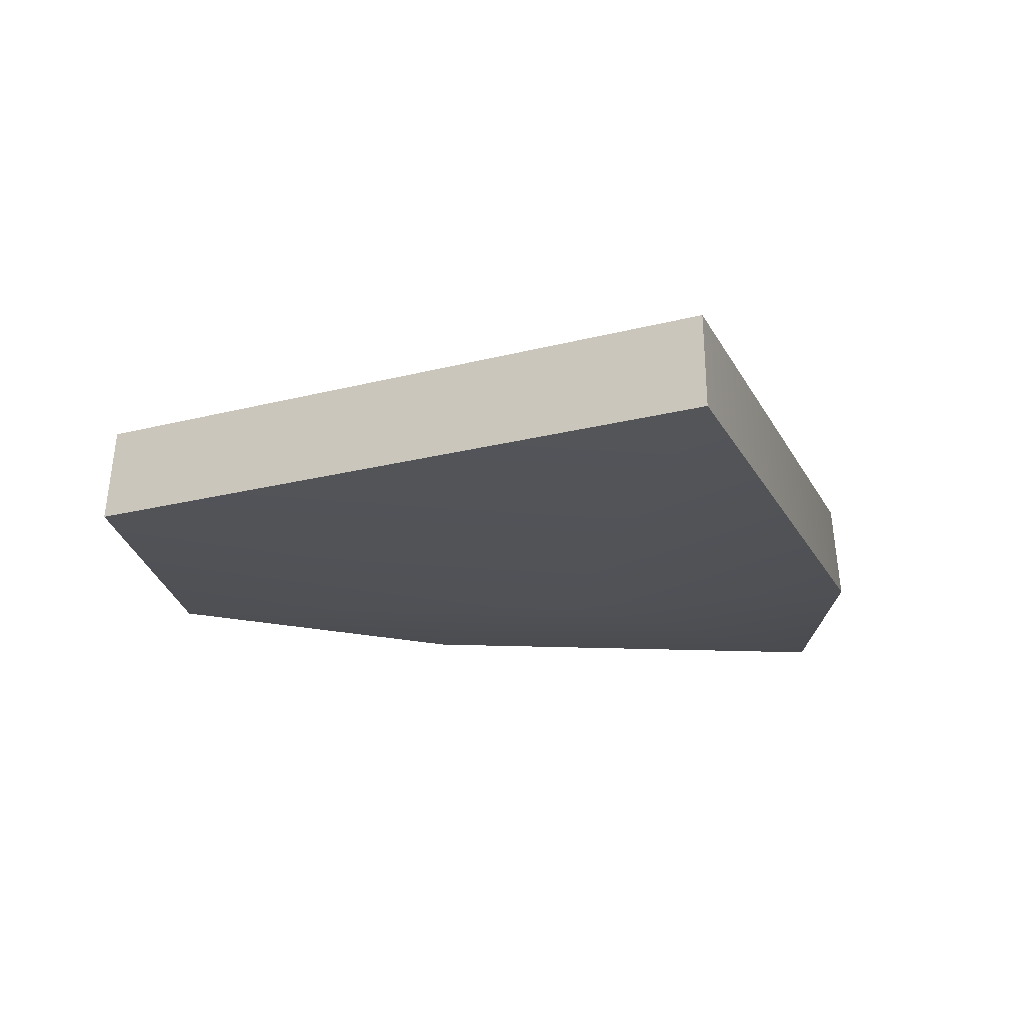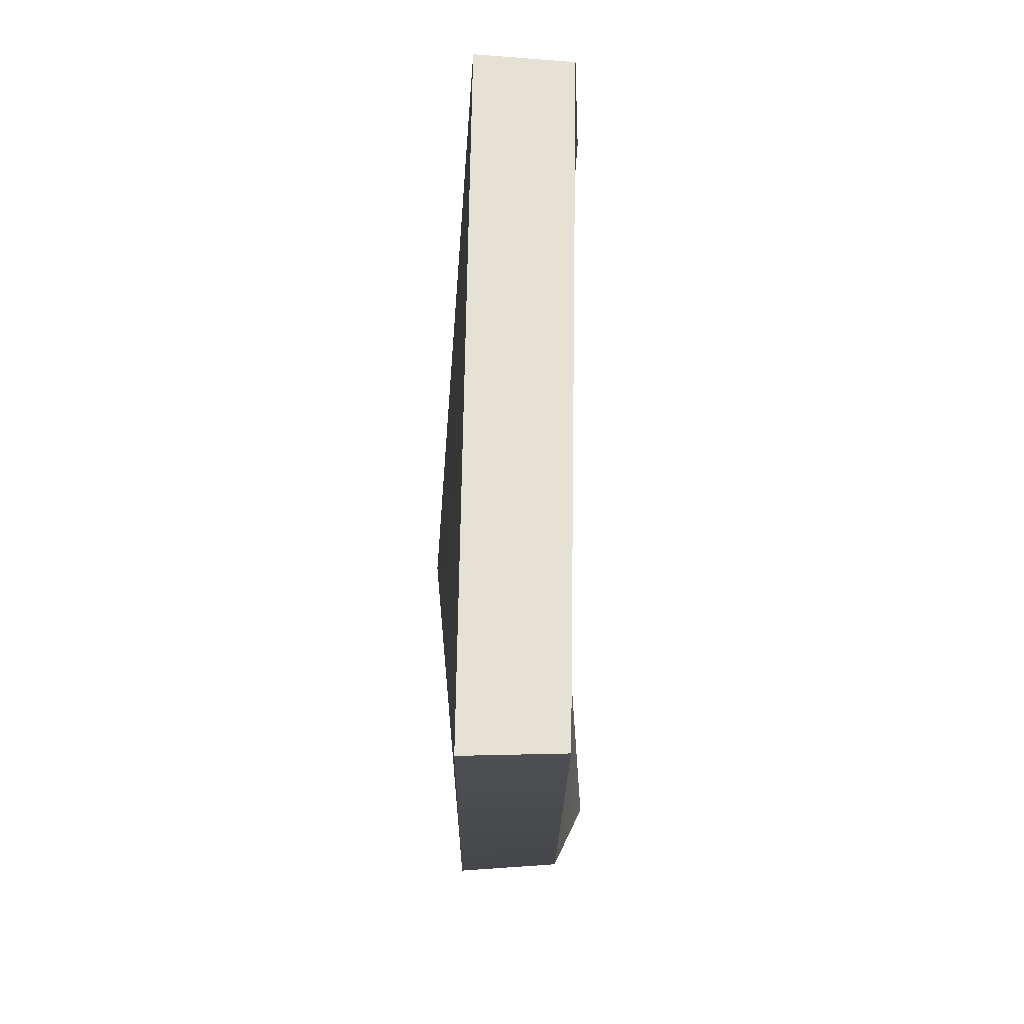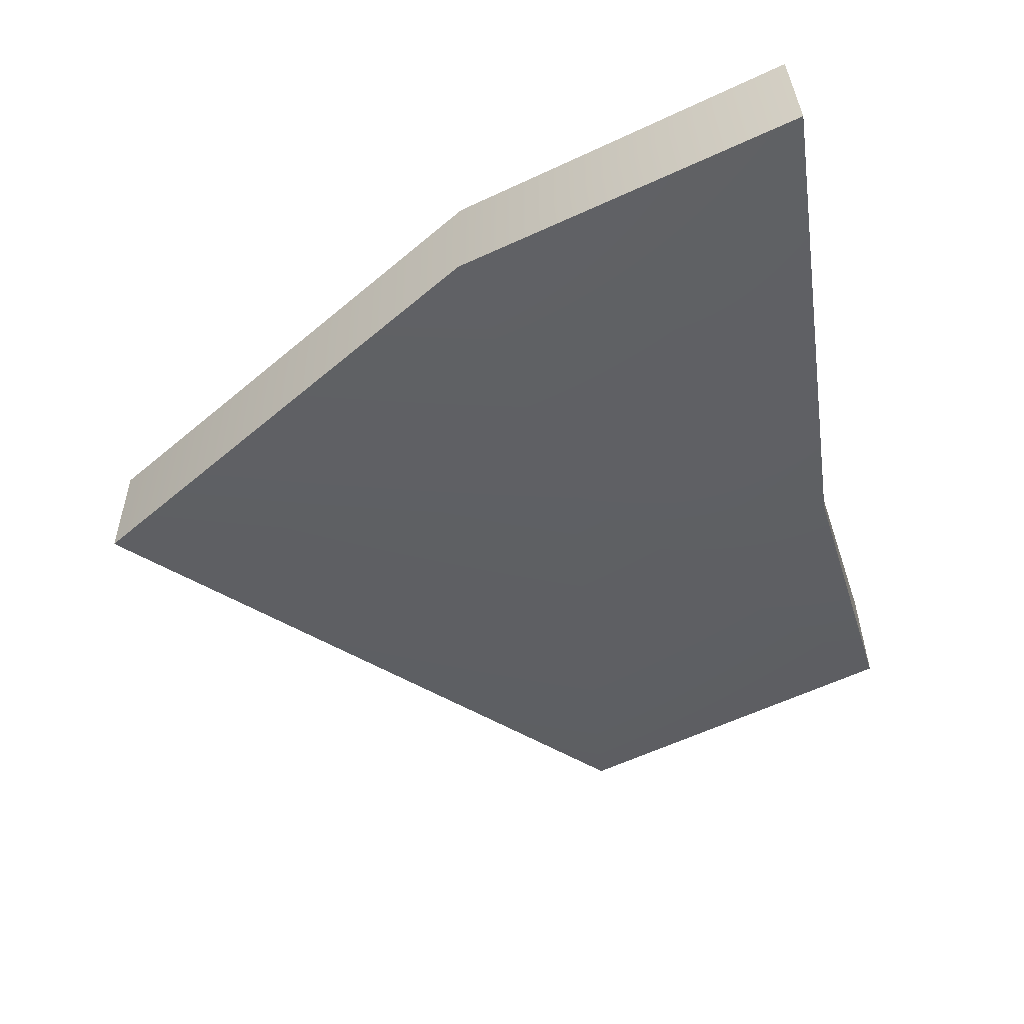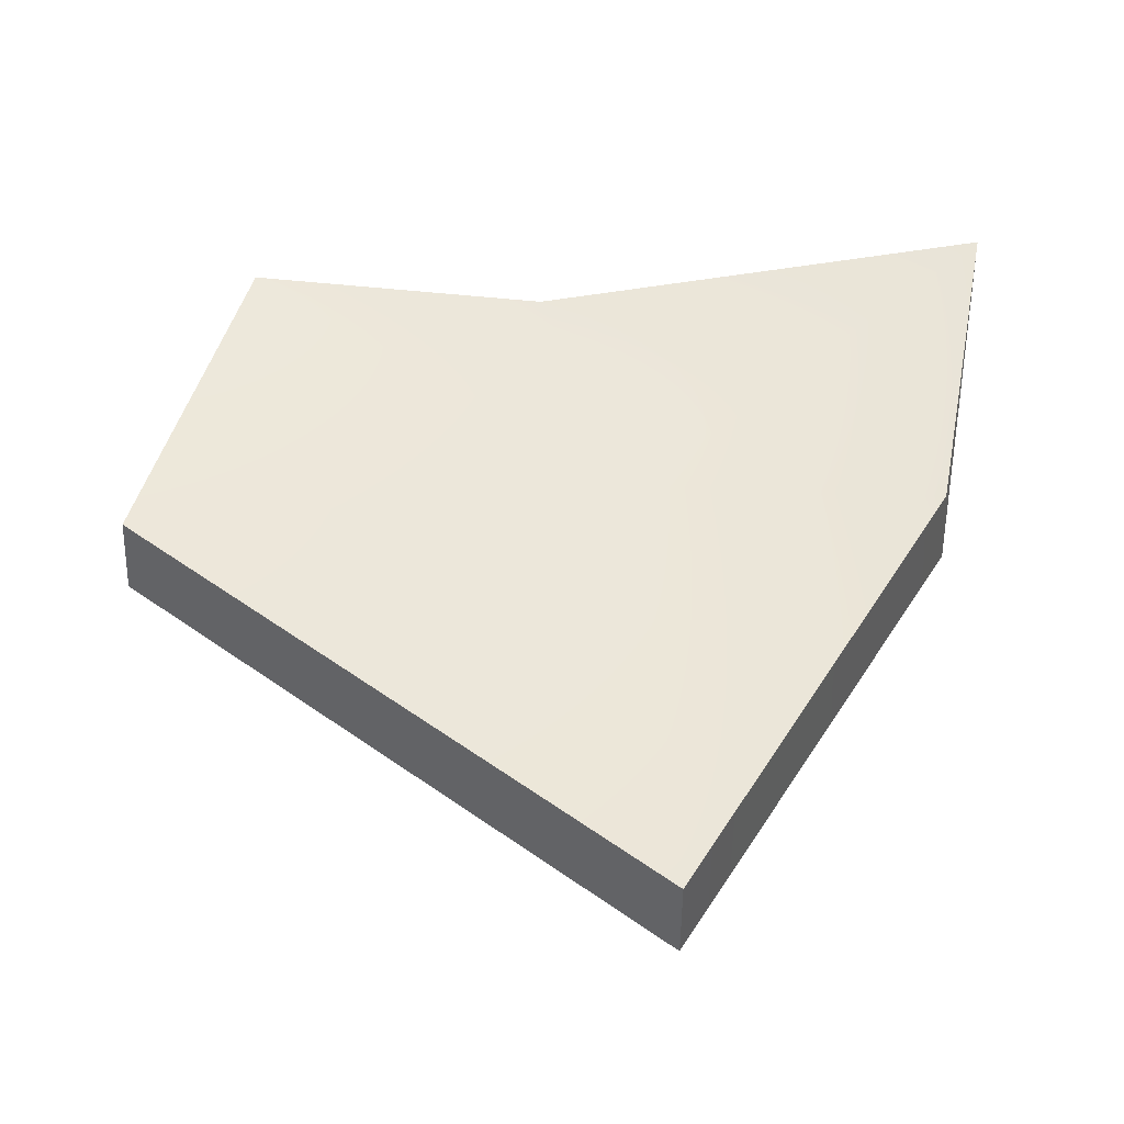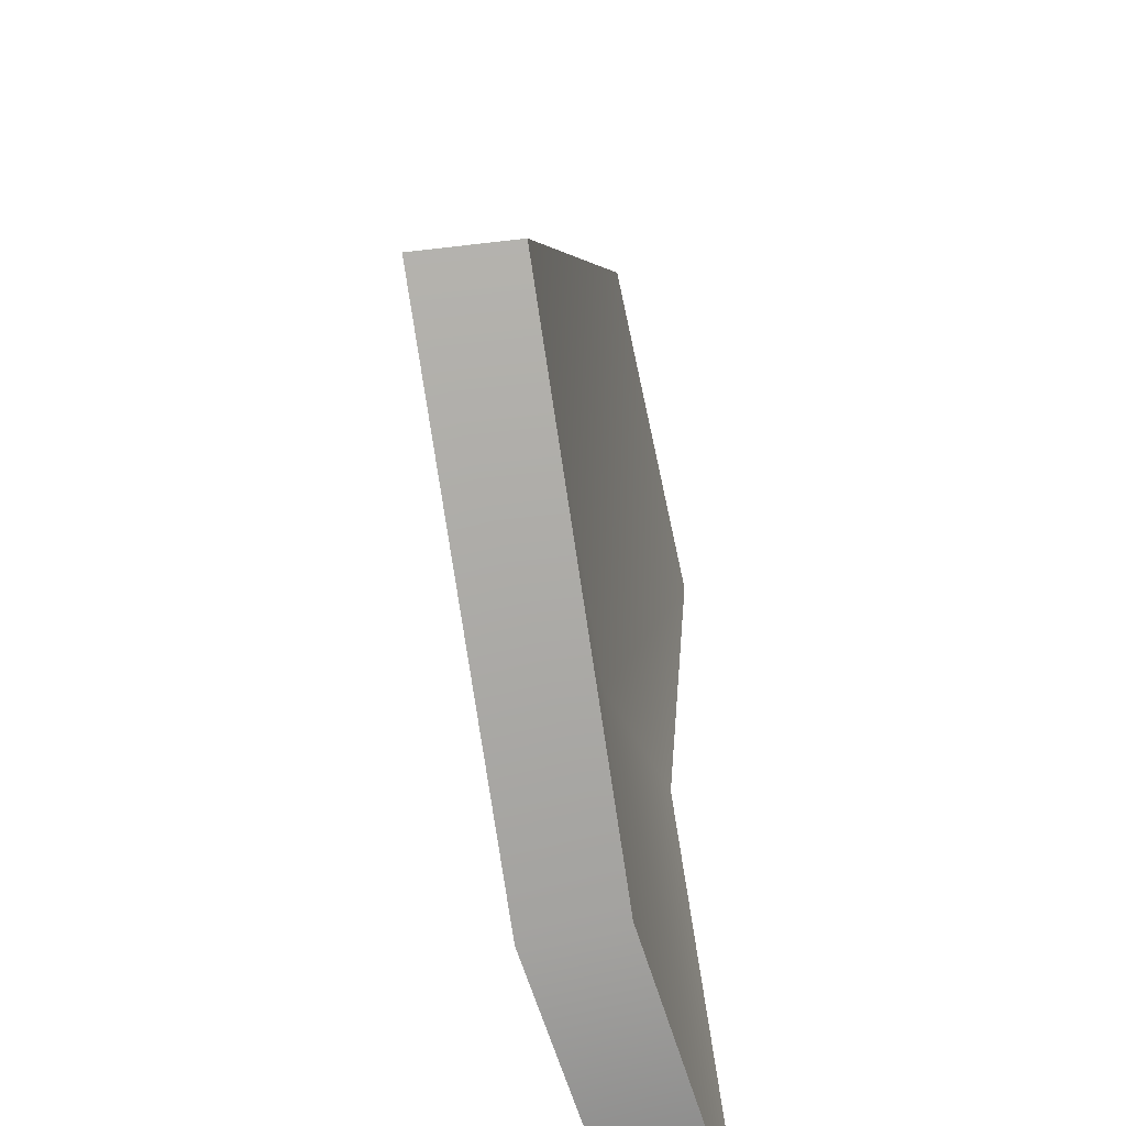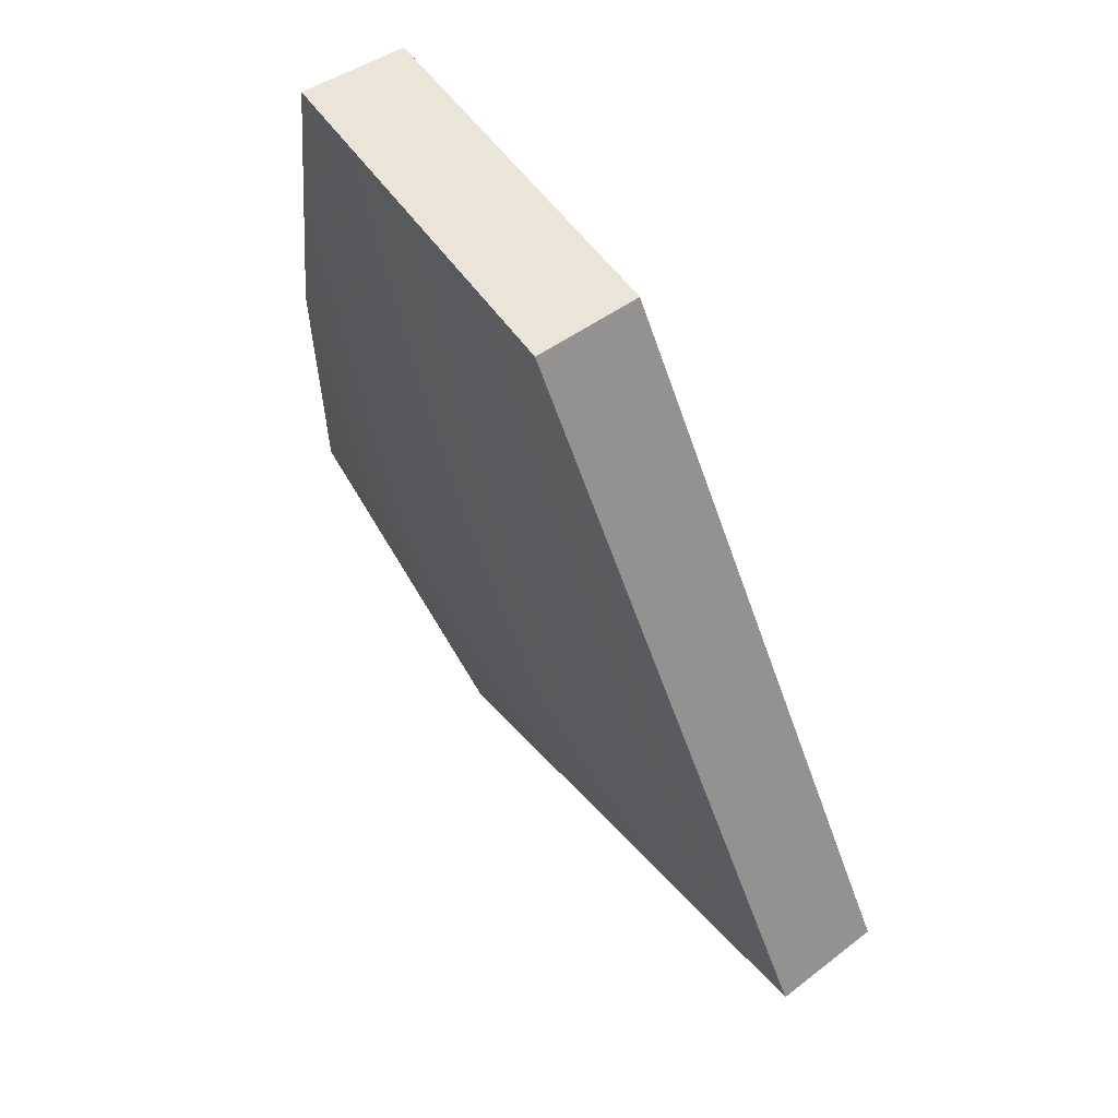
<metadata>
{"format":"obj","ext":"obj","renderer":"f3d","projection":"perspective","resolution":1024,"background":"white","views":[{"elev":-20.6,"azim":-97.9,"up":"+Z"},{"elev":10.7,"azim":-89.5,"up":"+Y"},{"elev":-43.6,"azim":17.3,"up":"+Z"},{"elev":50.5,"azim":-87.5,"up":"+Z"},{"elev":-51.6,"azim":-79.0,"up":"+Y"},{"elev":65.3,"azim":-124.5,"up":"+Y"}]}
</metadata>
<code>
g shard110
v -0.08504 -0.02581 0.01084
v -0.08634 -0.02591 -0.00907
v -0.004441 0.09139 -0.007512
v -0.0042 0.08987 0.01239
v -0.0042 0.08987 0.01239
v -0.004441 0.09139 -0.007512
v 0.06872 0.07313 -0.005701
v 0.06763 0.07142 0.0142
v 0.06763 0.07142 0.0142
v 0.06872 0.07313 -0.005701
v 0.06983 0.008118 -0.01086
v 0.06798 0.007804 0.009003
v 0.08634 -0.09139 -0.003856
v 0.08425 -0.09005 0.01598
v 0.08425 -0.09005 0.01598
v 0.08634 -0.09139 -0.003856
v 0.01413 -0.08125 -0.01084
v 0.01386 -0.07967 0.009043
v -0.08634 -0.02591 -0.00907
v -0.08504 -0.02581 0.01084
v -0.08504 -0.02581 0.01084
v -0.0042 0.08987 0.01239
v 0.01834 -0.01566 0.004014
v 0.01386 -0.07967 0.009043
v 0.06763 0.07142 0.0142
v 0.08425 -0.09005 0.01598
v 0.06798 0.007804 0.009003
v -0.08634 -0.02591 -0.00907
v 0.0187 -0.01575 -0.01598
v -0.004441 0.09139 -0.007512
v 0.01413 -0.08125 -0.01084
v 0.06872 0.07313 -0.005701
v 0.08634 -0.09139 -0.003856
v 0.06983 0.008118 -0.01086
g shard110_0
f 3 2 1
f 4 3 1
f 7 6 5
f 8 7 5
f 11 10 9
f 12 11 9
f 13 11 12
f 14 13 12
f 17 16 15
f 18 17 15
f 19 17 18
f 20 19 18
f 23 22 21
f 21 24 23
f 23 25 22
f 24 26 23
f 27 25 23
f 23 26 27
f 30 29 28
f 31 28 29
f 32 29 30
f 33 31 29
f 32 34 29
f 33 29 34

</code>
